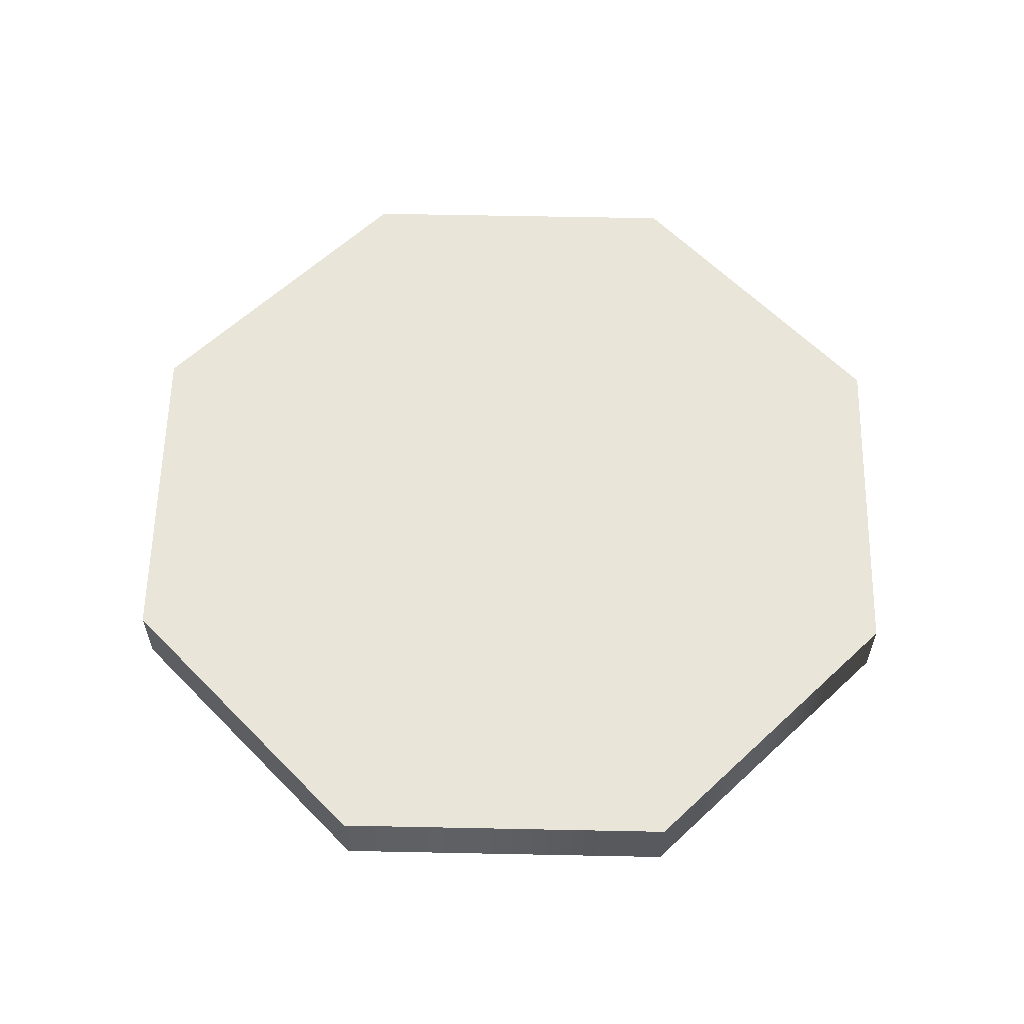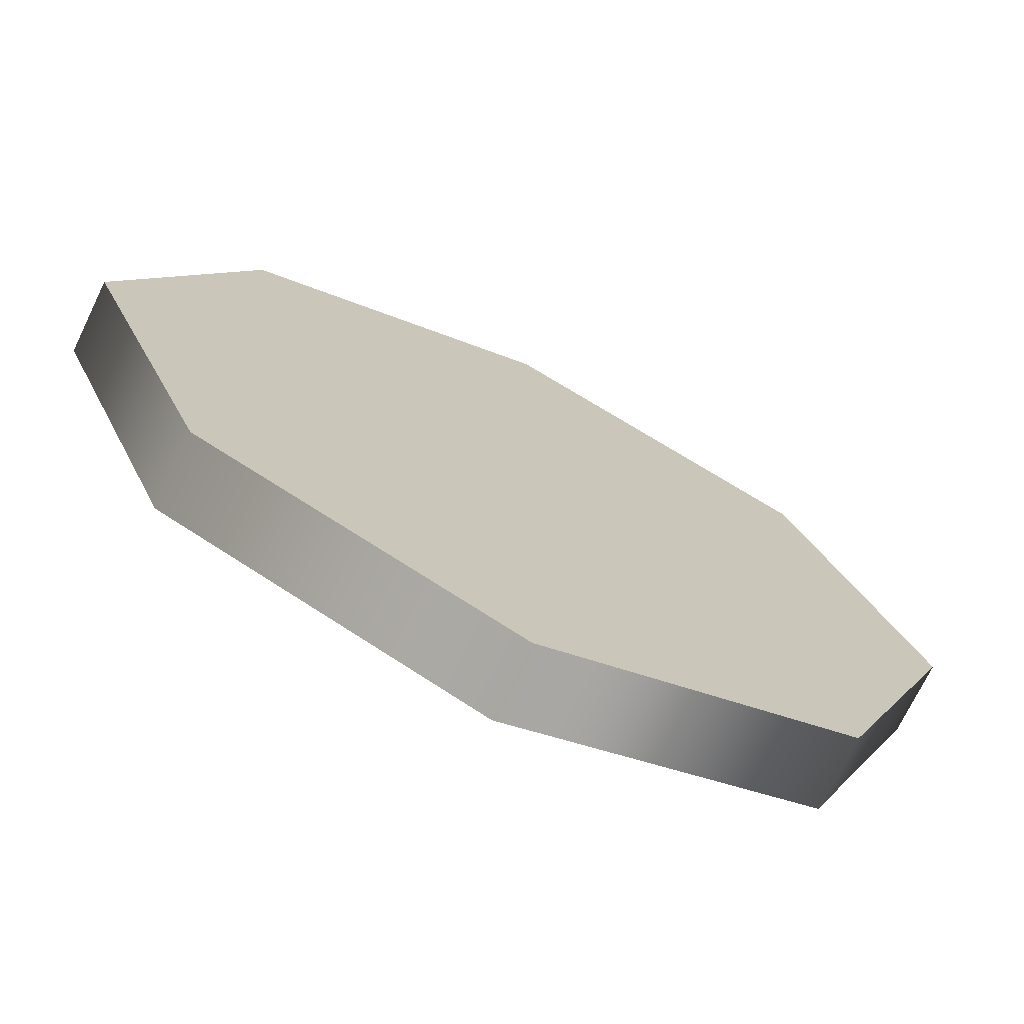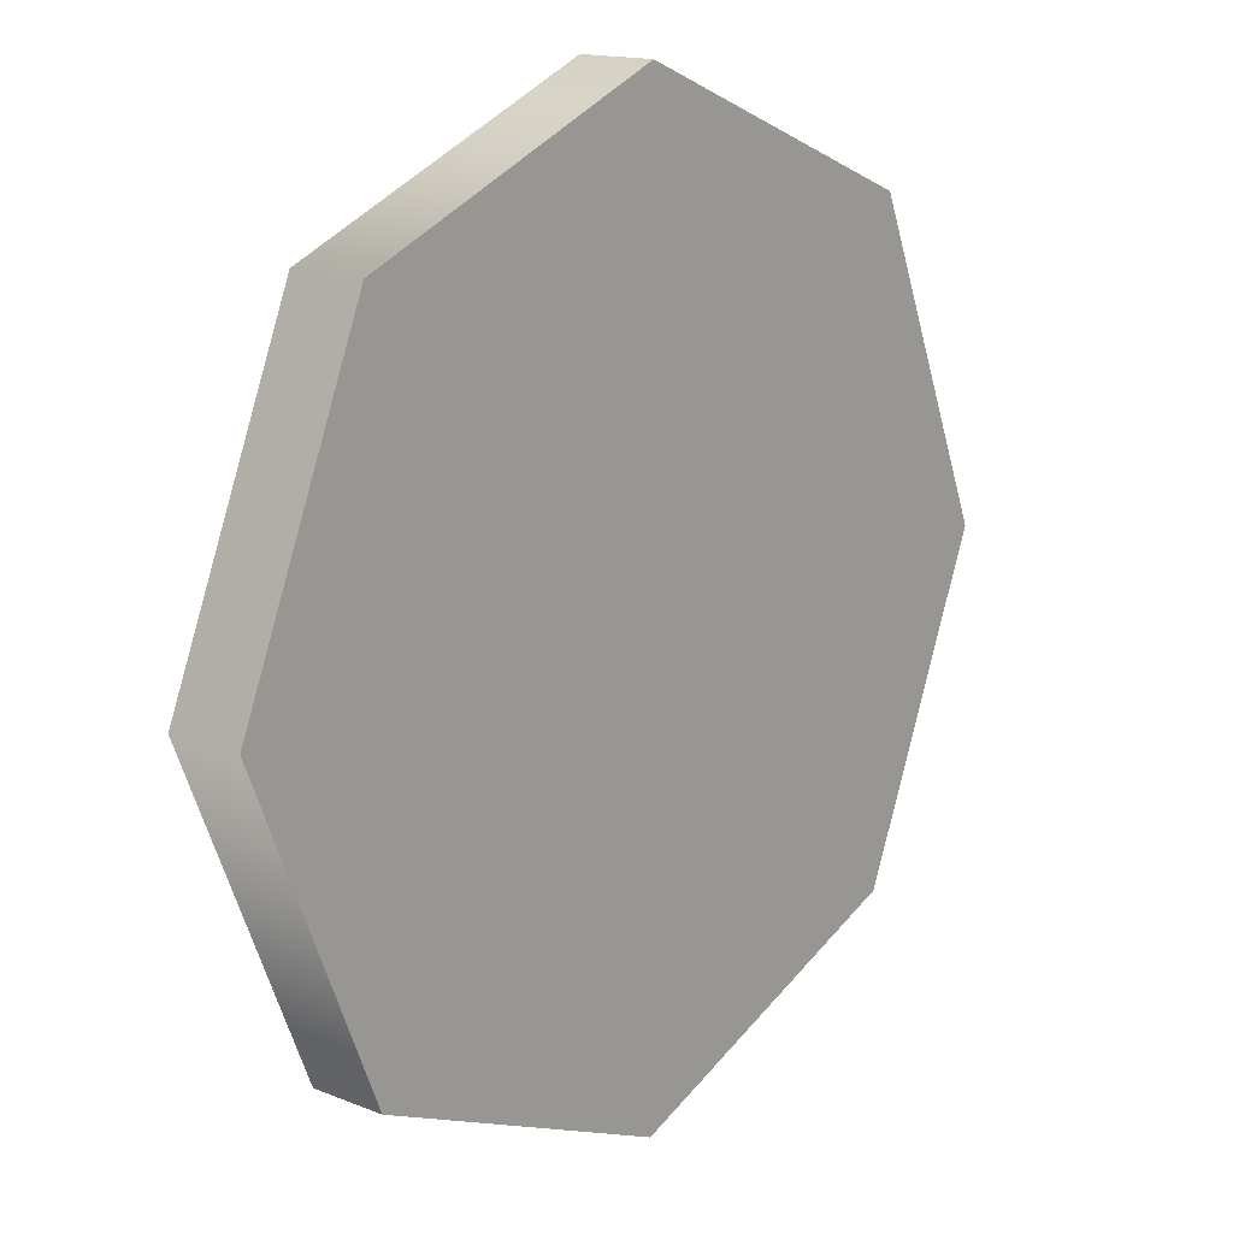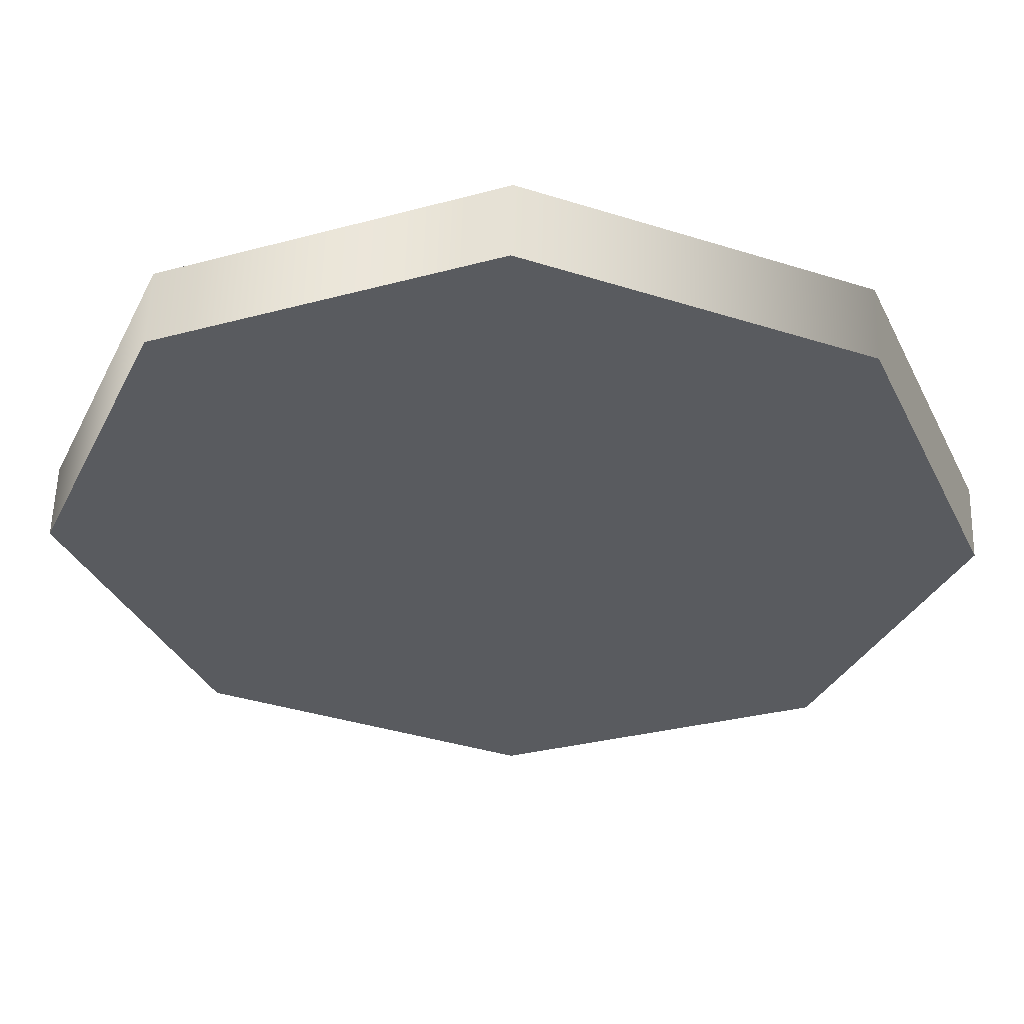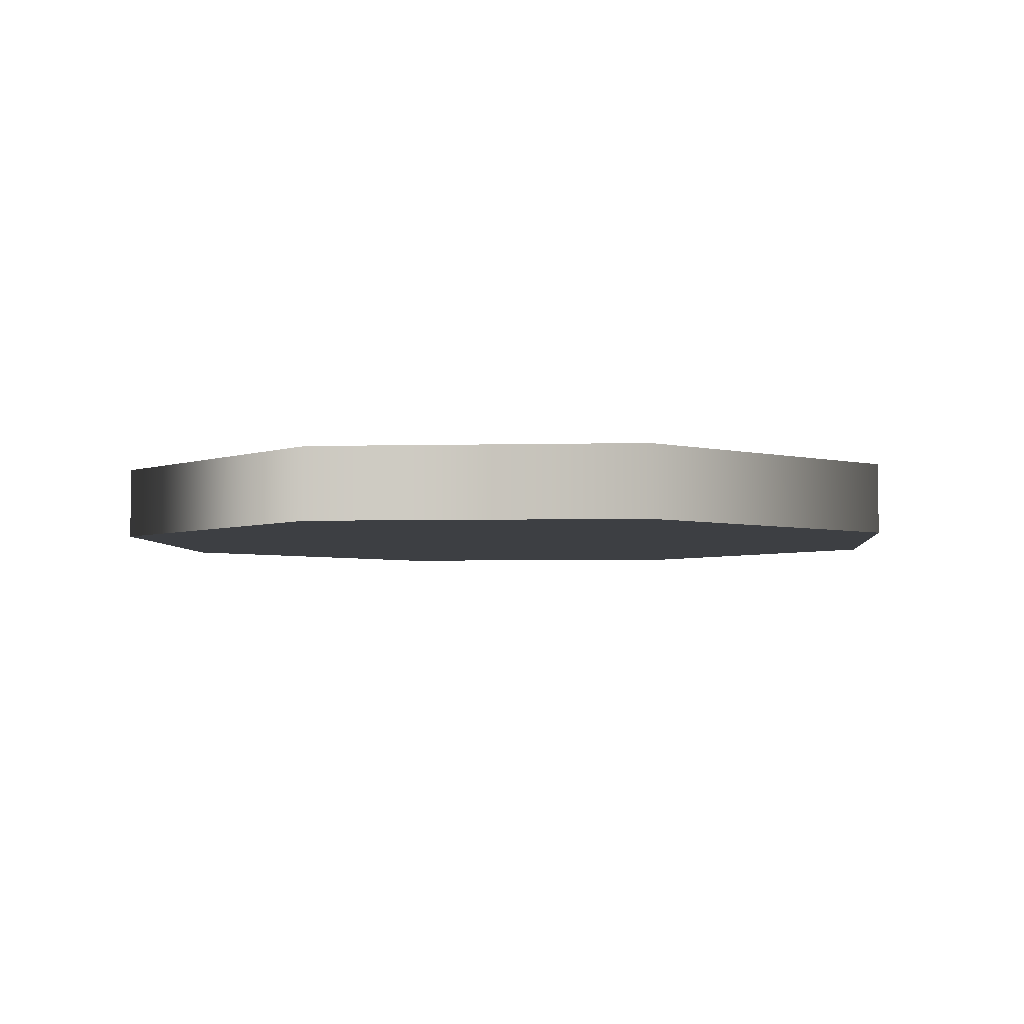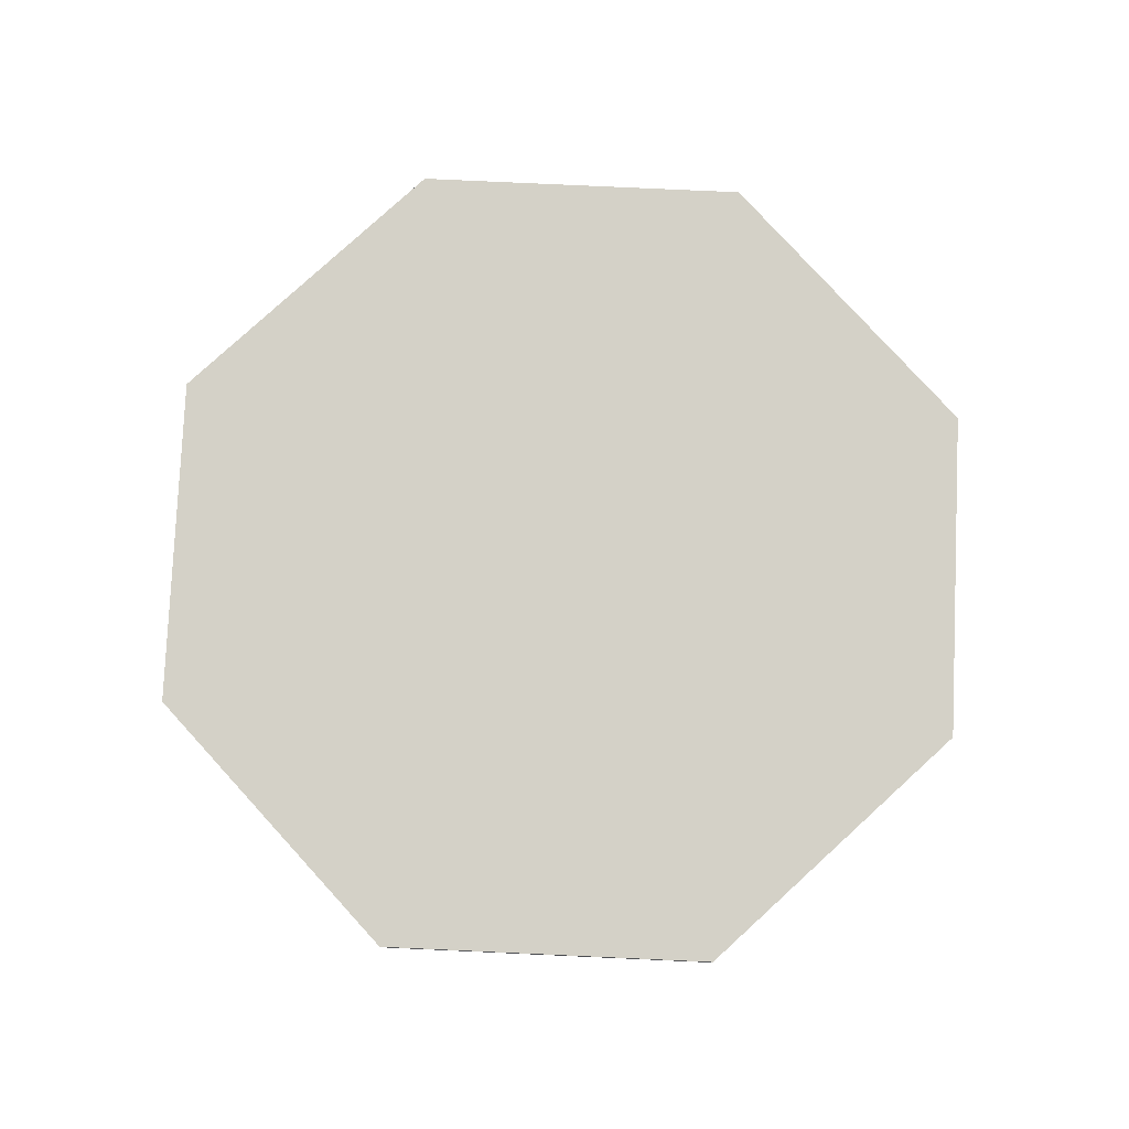
<metadata>
{"format":"obj","ext":"obj","renderer":"f3d","projection":"perspective","resolution":1024,"background":"white","views":[{"elev":59.7,"azim":-66.3,"up":"+Z"},{"elev":-72.2,"azim":154.1,"up":"+Y"},{"elev":15.2,"azim":-49.7,"up":"+Y"},{"elev":57.4,"azim":-178.4,"up":"+Y"},{"elev":-4.1,"azim":27.4,"up":"+Z"},{"elev":79.8,"azim":-19.9,"up":"+Z"}]}
</metadata>
<code>
g default
v 4.076 7.5 0.03084
v 4.076 7.5 1.148
v 6.044 12.25 1.148
v 6.044 12.25 0.03084
v 10.79 14.22 1.148
v 10.79 14.22 0.03084
v 15.55 12.25 1.148
v 15.55 12.25 0.03084
v 17.51 7.5 1.148
v 17.51 7.5 0.03084
v 15.55 2.749 1.148
v 15.55 2.749 0.03084
v 10.79 0.7811 1.148
v 10.79 0.7811 0.03084
v 6.044 2.749 1.148
v 6.044 2.749 0.03084
g polySurface178 polySurface177
f 1 2 3 4
f 4 3 5 6
f 6 5 7 8
f 8 7 9 10
f 10 9 11 12
f 12 11 13 14
f 15 3 2
f 5 13 11 7
f 2 1 16 15
f 14 13 15 16
f 16 1 4
f 12 14 6 8
f 5 3 15 13
f 7 11 9
f 12 8 10
f 16 4 6 14

</code>
